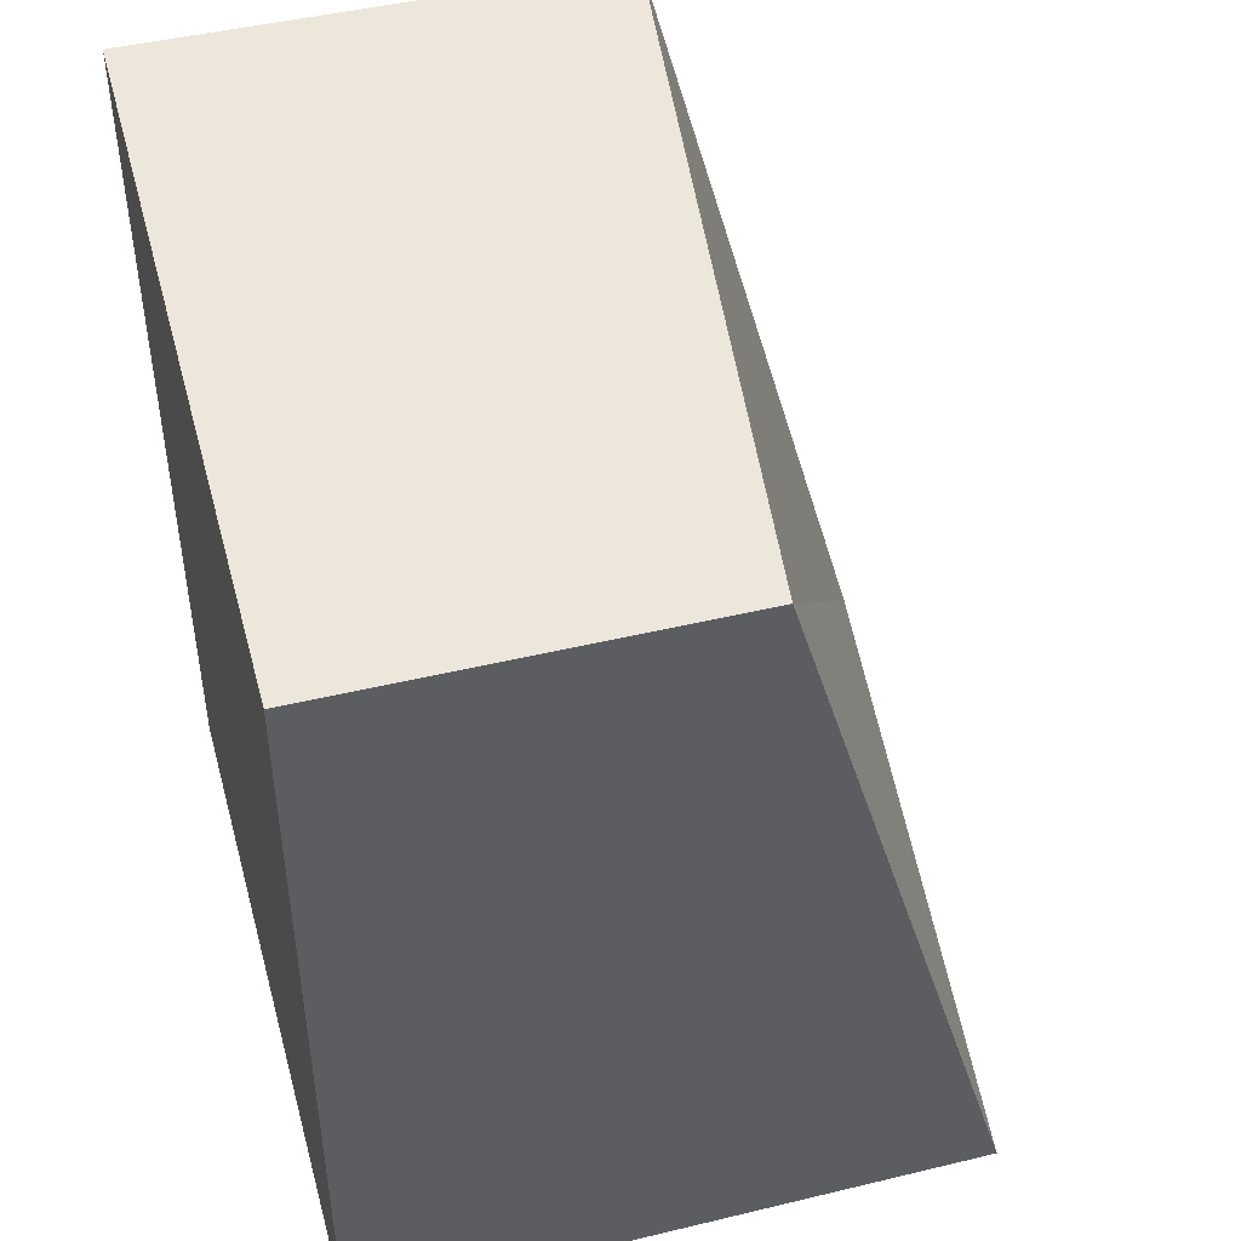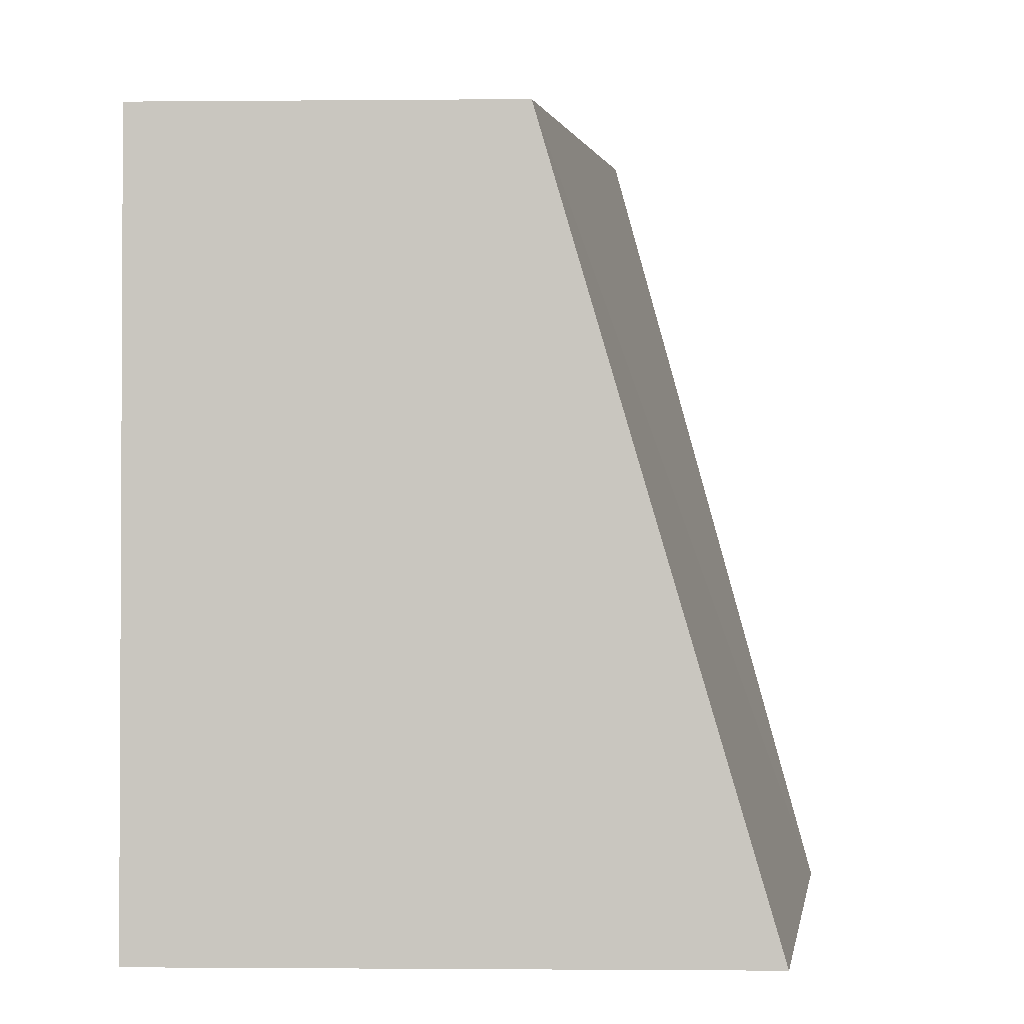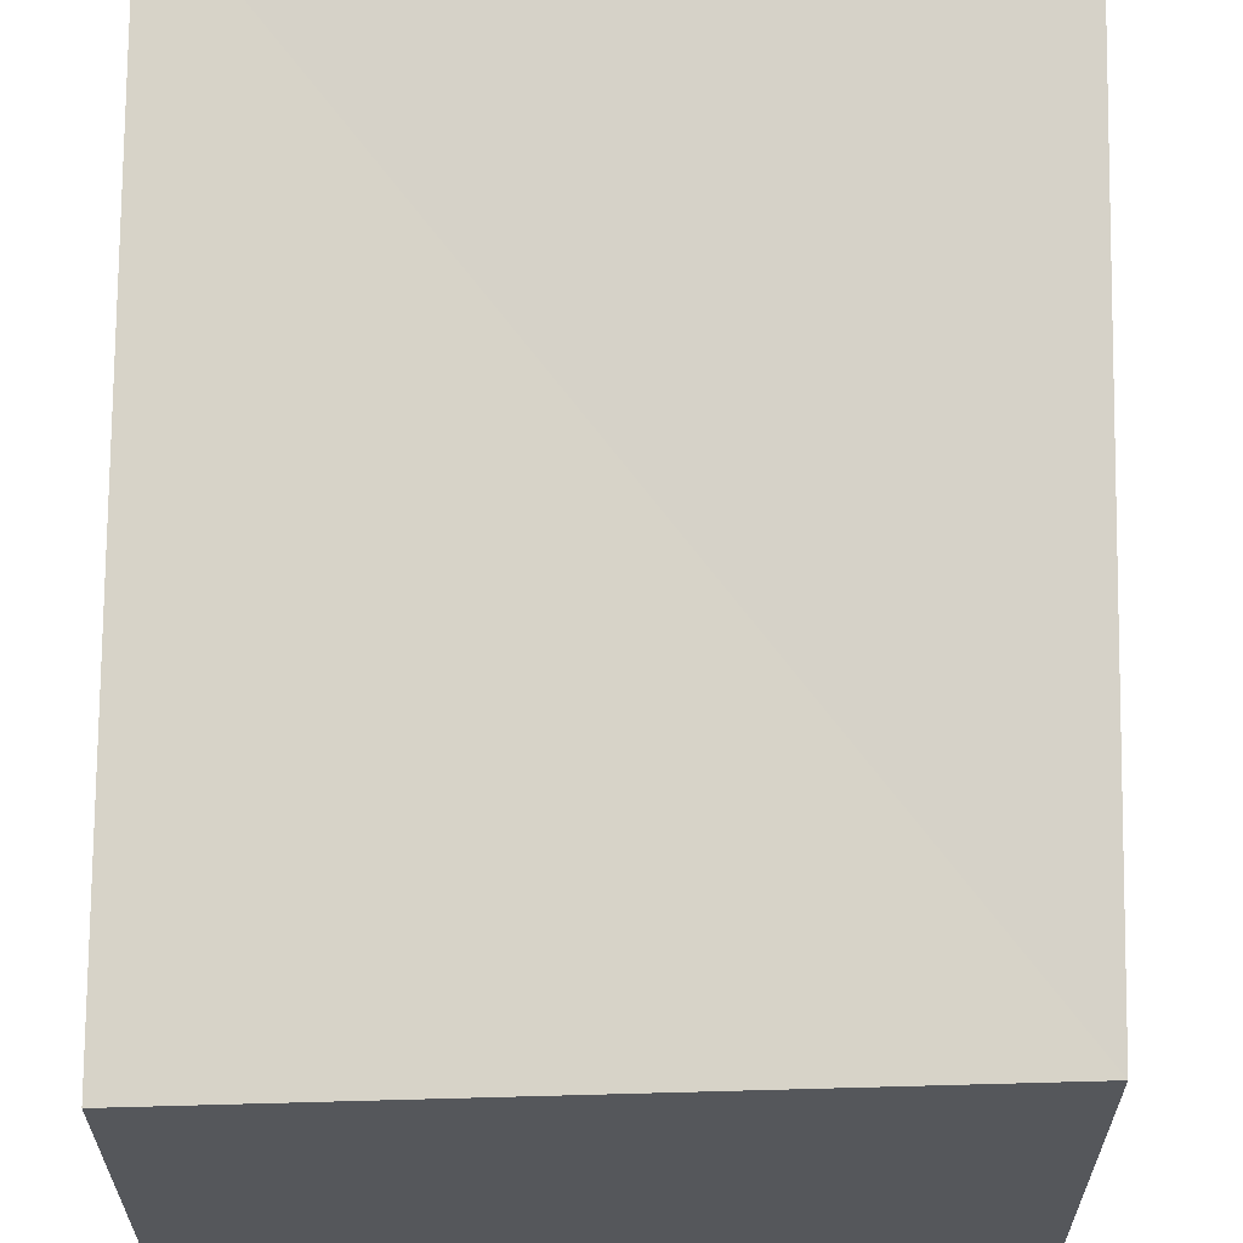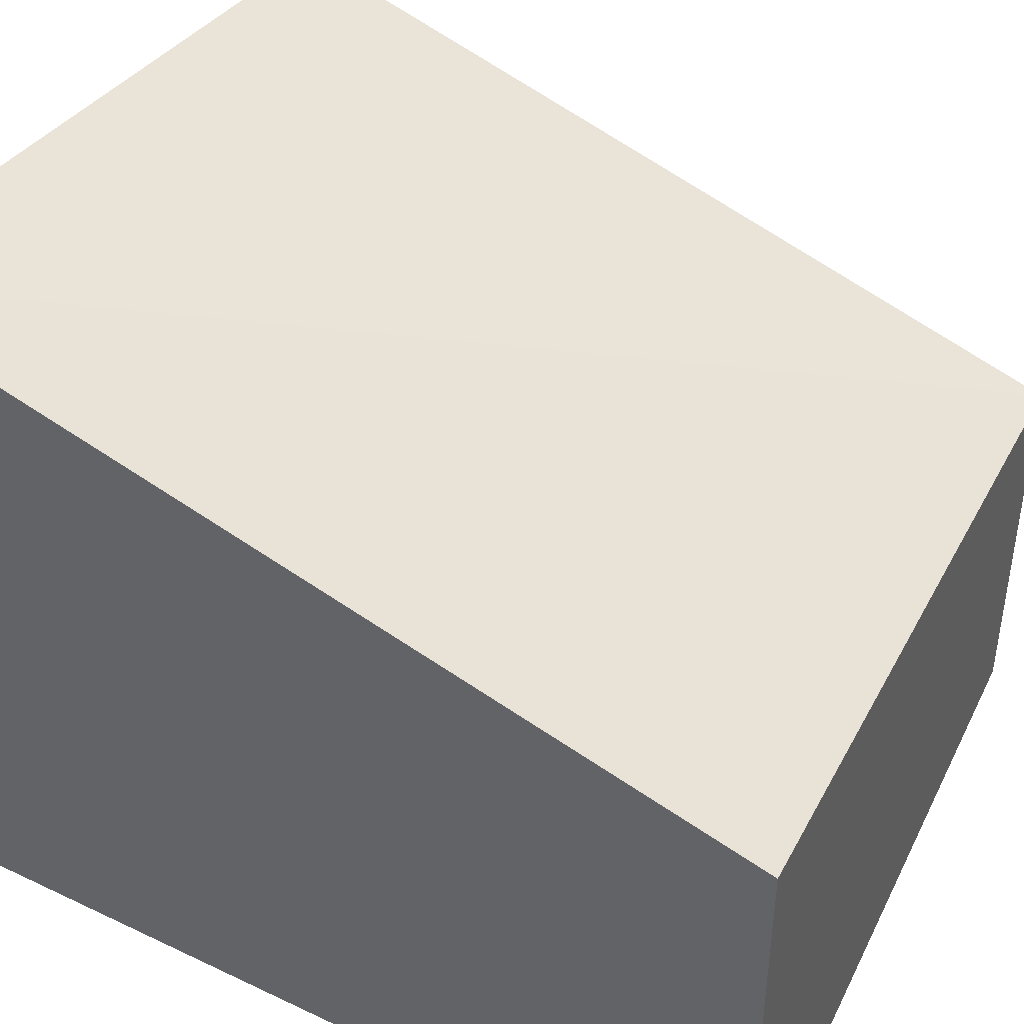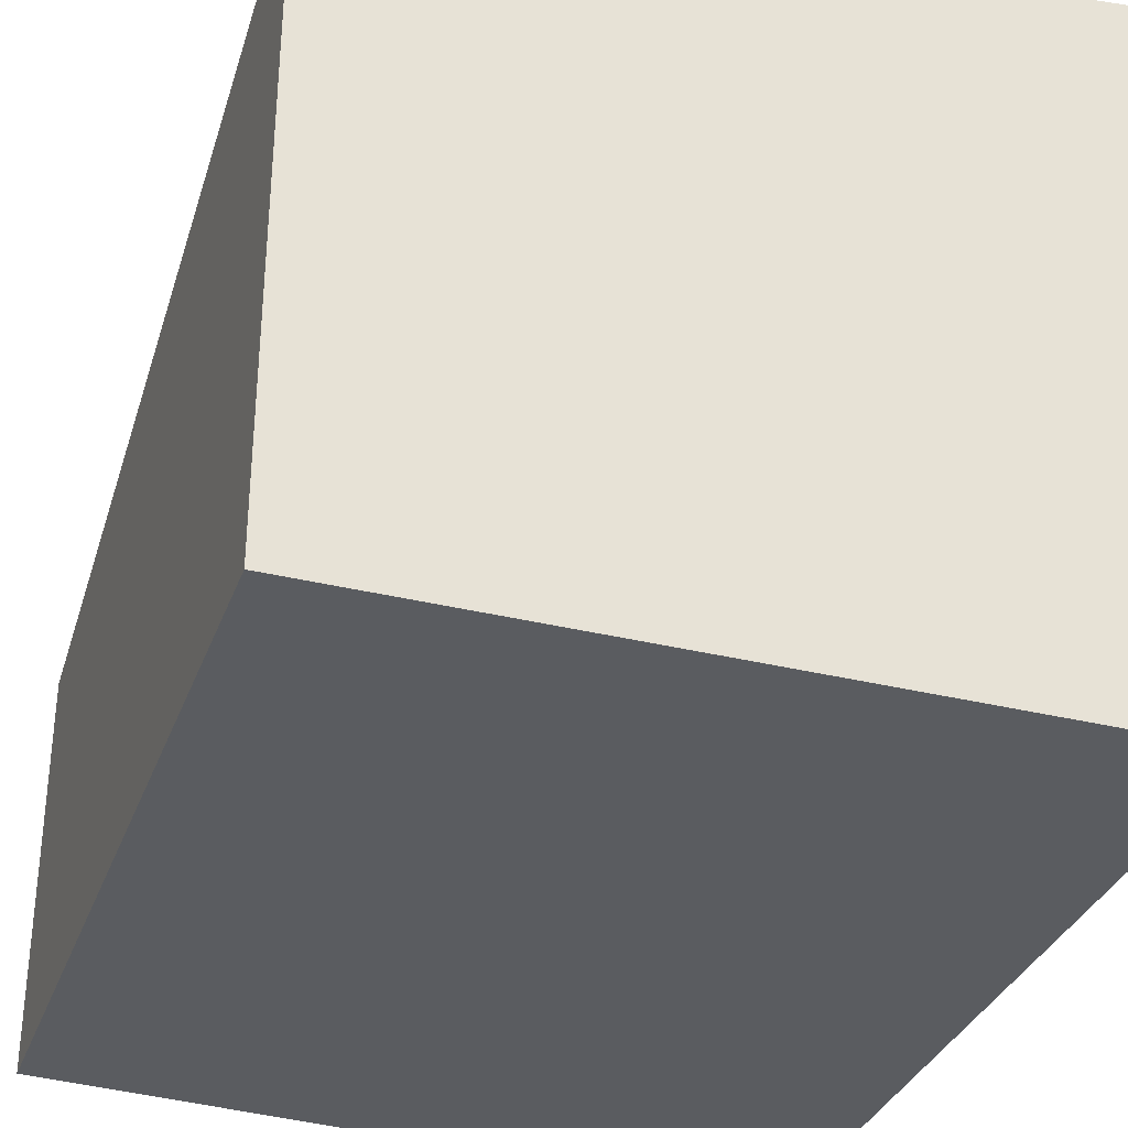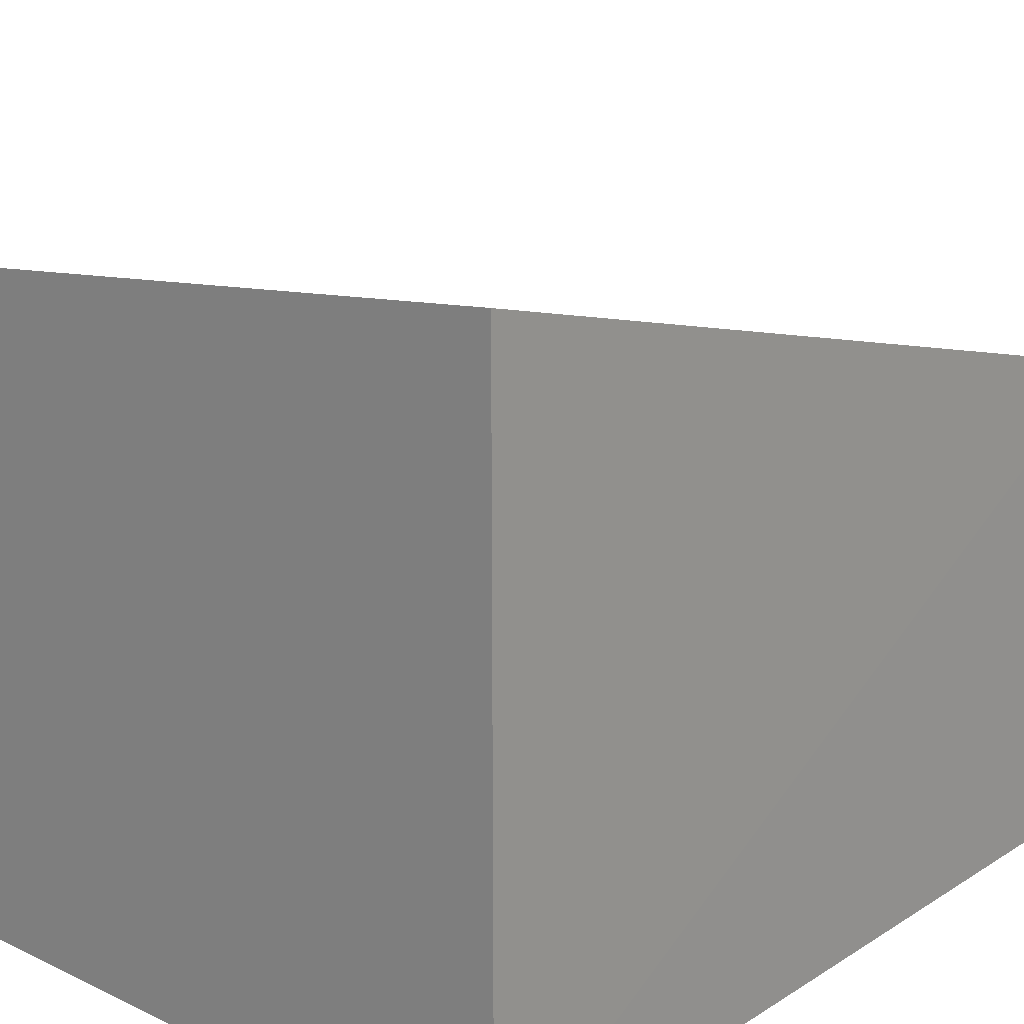
<metadata>
{"format":"obj","ext":"obj","renderer":"f3d","projection":"perspective","resolution":1024,"background":"white","views":[{"elev":46.6,"azim":74.7,"up":"+Z"},{"elev":-1.6,"azim":91.8,"up":"+Z"},{"elev":62.5,"azim":0.5,"up":"+Y"},{"elev":43.7,"azim":-60.7,"up":"+Y"},{"elev":-33.7,"azim":161.4,"up":"+Y"},{"elev":20.0,"azim":-138.9,"up":"+Y"}]}
</metadata>
<code>
g Rock_Square_s_02_Collider
v 0.1961 0 -0.2286
v 0.1961 0.2095 0.2129
v 0.1961 -0 0.2129
v -0.1961 0 -0.2286
v -0.1961 0.257 0.2442
v -0.1951 0.3867 -0.2279
v 0.1961 0.3389 -0.2286
v -0.1961 -0 0.2442
f 1 2 3
f 4 5 6
f 1 6 7
f 8 2 5
f 6 2 7
f 4 3 8
f 1 7 2
f 4 8 5
f 1 4 6
f 8 3 2
f 6 5 2
f 4 1 3

</code>
